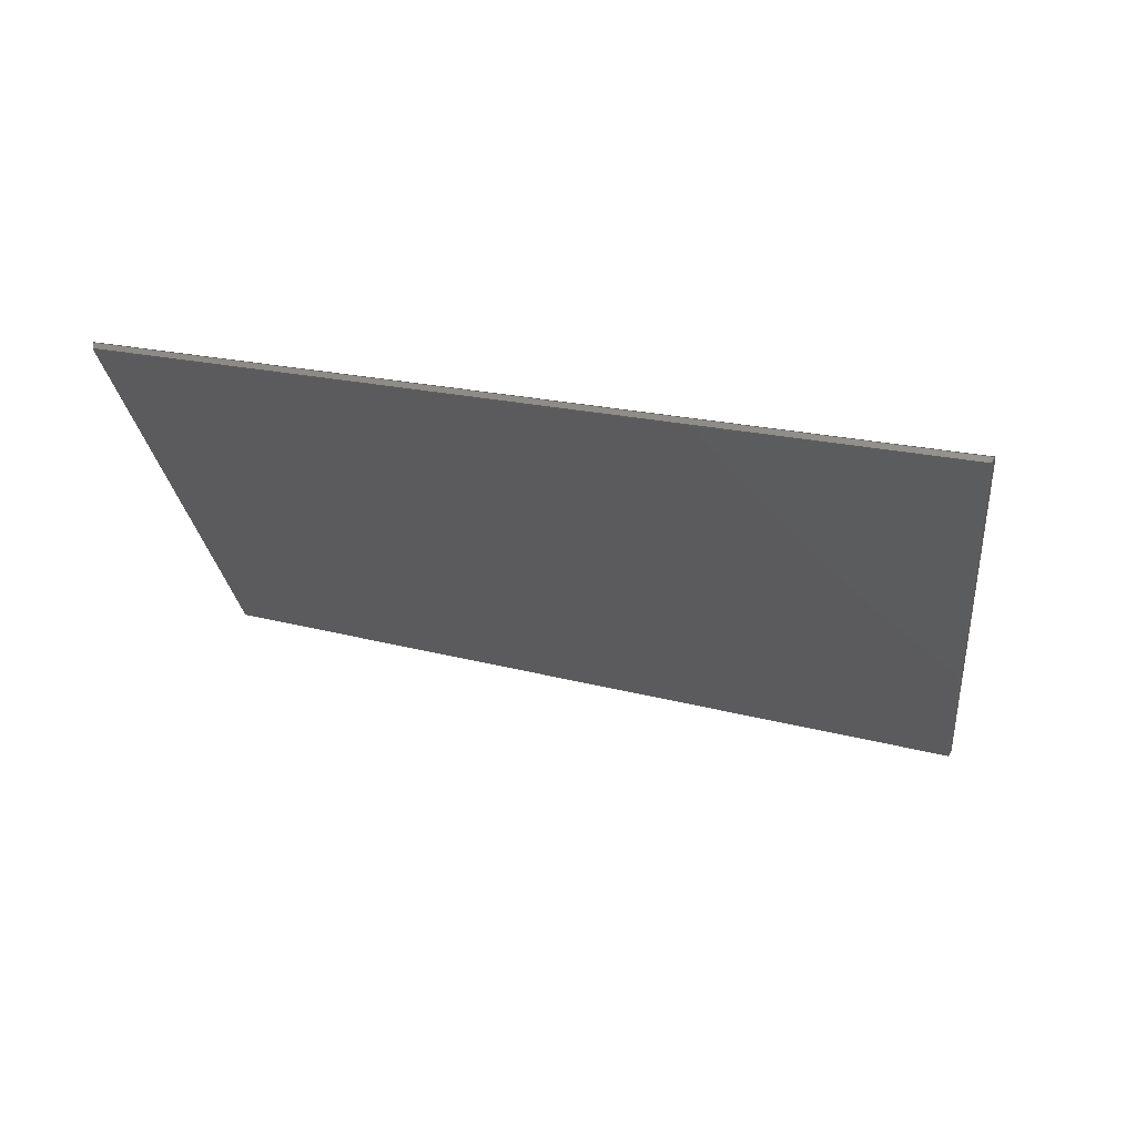
<metadata>
{"format":"step","ext":"step","renderer":"f3d","projection":"perspective","resolution":1024,"background":"white","views":[{"elev":-25.5,"azim":12.6,"up":"+Z"}]}
</metadata>
<code>
ISO-10303-21;
DATA;
#1 = APPLICATION_PROTOCOL_DEFINITION('committee draft',
  'automotive_design',1997,#2);
#2 = APPLICATION_CONTEXT(
  'core data for automotive mechanical design processes');
#3 = SHAPE_DEFINITION_REPRESENTATION(#4,#10);
#4 = PRODUCT_DEFINITION_SHAPE('','',#5);
#5 = PRODUCT_DEFINITION('design','',#6,#9);
#6 = PRODUCT_DEFINITION_FORMATION('','',#7);
#7 = PRODUCT('Open CASCADE STEP translator 7.1 7',
  'Open CASCADE STEP translator 7.1 7','',(#8));
#8 = MECHANICAL_CONTEXT('',#2,'mechanical');
#9 = PRODUCT_DEFINITION_CONTEXT('part definition',#2,'design');
#10 = ADVANCED_BREP_SHAPE_REPRESENTATION('',(#11,#15),#321);
#11 = AXIS2_PLACEMENT_3D('',#12,#13,#14);
#12 = CARTESIAN_POINT('',(0,0,0));
#13 = DIRECTION('',(0,0,1));
#14 = DIRECTION('',(1,0,-0));
#15 = MANIFOLD_SOLID_BREP('',#16);
#16 = CLOSED_SHELL('',(#17,#129,#199,#244,#289,#314));
#17 = ADVANCED_FACE('',(#18),#32,.F.);
#18 = FACE_BOUND('',#19,.F.);
#19 = EDGE_LOOP('',(#20,#53,#79,#105));
#20 = ORIENTED_EDGE('',*,*,#21,.F.);
#21 = EDGE_CURVE('',#22,#24,#26,.T.);
#22 = VERTEX_POINT('',#23);
#23 = CARTESIAN_POINT('',(8448,1452,
    5874));
#24 = VERTEX_POINT('',#25);
#25 = CARTESIAN_POINT('',(9677,1669,
    5579));
#26 = SURFACE_CURVE('',#27,(#31,#42),.PCURVE_S1);
#27 = LINE('',#28,#29);
#28 = CARTESIAN_POINT('',(-1904,-373.2,
    8359));
#29 = VECTOR('',#30,1);
#30 = DIRECTION('',(0.9584,0.169,-0.23));
#31 = PCURVE('',#32,#37);
#32 = PLANE('',#33);
#33 = AXIS2_PLACEMENT_3D('',#34,#35,#36);
#34 = CARTESIAN_POINT('',(-5619,-652.3,
    9240));
#35 = DIRECTION('',(0.2288,0.02675,0.9731));
#36 = DIRECTION('',(0.9734,5.609e-15,-0.2289));
#37 = DEFINITIONAL_REPRESENTATION('',(#38),#41);
#38 = B_SPLINE_CURVE_WITH_KNOTS('',1,(#39,#40),.UNSPECIFIED.,.F.,.F.,(2,
    2),(1.067e+04,1.222e+04),
  .PIECEWISE_BEZIER_KNOTS.);
#39 = CARTESIAN_POINT('',(1.434e+04,2083));
#40 = CARTESIAN_POINT('',(1.586e+04,2344));
#41 = ( GEOMETRIC_REPRESENTATION_CONTEXT(2) 
PARAMETRIC_REPRESENTATION_CONTEXT() REPRESENTATION_CONTEXT('2D SPACE',''
  ) );
#42 = PCURVE('',#43,#48);
#43 = PLANE('',#44);
#44 = AXIS2_PLACEMENT_3D('',#45,#46,#47);
#45 = CARTESIAN_POINT('',(6.425,-36.44,0));
#46 = DIRECTION('',(0.1736,-0.9848,0));
#47 = DIRECTION('',(0,0,-1));
#48 = DEFINITIONAL_REPRESENTATION('',(#49),#52);
#49 = B_SPLINE_CURVE_WITH_KNOTS('',1,(#50,#51),.UNSPECIFIED.,.F.,.F.,(2,
    2),(1.067e+04,1.222e+04),
  .PIECEWISE_BEZIER_KNOTS.);
#50 = CARTESIAN_POINT('',(-5904,8447));
#51 = CARTESIAN_POINT('',(-5549,9950));
#52 = ( GEOMETRIC_REPRESENTATION_CONTEXT(2) 
PARAMETRIC_REPRESENTATION_CONTEXT() REPRESENTATION_CONTEXT('2D SPACE',''
  ) );
#53 = ORIENTED_EDGE('',*,*,#54,.F.);
#54 = EDGE_CURVE('',#55,#22,#57,.T.);
#55 = VERTEX_POINT('',#56);
#56 = CARTESIAN_POINT('',(8556,526.6,
    5874));
#57 = SURFACE_CURVE('',#58,(#62,#68),.PCURVE_S1);
#58 = LINE('',#59,#60);
#59 = CARTESIAN_POINT('',(8501,998.1,
    5874));
#60 = VECTOR('',#61,1);
#61 = DIRECTION('',(-0.1161,0.9932,4.34e-08));
#62 = PCURVE('',#32,#63);
#63 = DEFINITIONAL_REPRESENTATION('',(#64),#67);
#64 = B_SPLINE_CURVE_WITH_KNOTS('',1,(#65,#66),.UNSPECIFIED.,.F.,.F.,(2,
    2),(-567.9,550.3),.PIECEWISE_BEZIER_KNOTS.);
#65 = CARTESIAN_POINT('',(1.458e+04,1087));
#66 = CARTESIAN_POINT('',(1.445e+04,2198));
#67 = ( GEOMETRIC_REPRESENTATION_CONTEXT(2) 
PARAMETRIC_REPRESENTATION_CONTEXT() REPRESENTATION_CONTEXT('2D SPACE',''
  ) );
#68 = PCURVE('',#69,#74);
#69 = PLANE('',#70);
#70 = AXIS2_PLACEMENT_3D('',#71,#72,#73);
#71 = CARTESIAN_POINT('',(8501,998.1,
    -5650));
#72 = DIRECTION('',(0.9932,0.1161,0));
#73 = DIRECTION('',(0,0,-1));
#74 = DEFINITIONAL_REPRESENTATION('',(#75),#78);
#75 = B_SPLINE_CURVE_WITH_KNOTS('',1,(#76,#77),.UNSPECIFIED.,.F.,.F.,(2,
    2),(-567.9,550.3),.PIECEWISE_BEZIER_KNOTS.);
#76 = CARTESIAN_POINT('',(-1.152e+04,-567.9));
#77 = CARTESIAN_POINT('',(-1.152e+04,550.3));
#78 = ( GEOMETRIC_REPRESENTATION_CONTEXT(2) 
PARAMETRIC_REPRESENTATION_CONTEXT() REPRESENTATION_CONTEXT('2D SPACE',''
  ) );
#79 = ORIENTED_EDGE('',*,*,#80,.T.);
#80 = EDGE_CURVE('',#55,#81,#83,.T.);
#81 = VERTEX_POINT('',#82);
#82 = CARTESIAN_POINT('',(9802,599.2,
    5579));
#83 = SURFACE_CURVE('',#84,(#88,#94),.PCURVE_S1);
#84 = LINE('',#85,#86);
#85 = CARTESIAN_POINT('',(-1938,-84.65,
    8359));
#86 = VECTOR('',#87,1);
#87 = DIRECTION('',(0.9715,0.05659,-0.23));
#88 = PCURVE('',#32,#89);
#89 = DEFINITIONAL_REPRESENTATION('',(#90),#93);
#90 = B_SPLINE_CURVE_WITH_KNOTS('',1,(#91,#92),.UNSPECIFIED.,.F.,.F.,(2,
    2),(1.067e+04,1.222e+04),
  .PIECEWISE_BEZIER_KNOTS.);
#91 = CARTESIAN_POINT('',(1.444e+04,1172));
#92 = CARTESIAN_POINT('',(1.598e+04,1259));
#93 = ( GEOMETRIC_REPRESENTATION_CONTEXT(2) 
PARAMETRIC_REPRESENTATION_CONTEXT() REPRESENTATION_CONTEXT('2D SPACE',''
  ) );
#94 = PCURVE('',#95,#100);
#95 = PLANE('',#96);
#96 = AXIS2_PLACEMENT_3D('',#97,#98,#99);
#97 = CARTESIAN_POINT('',(-1.639,28.15,0));
#98 = DIRECTION('',(0.05814,-0.9983,0));
#99 = DIRECTION('',(0,0,-1));
#100 = DEFINITIONAL_REPRESENTATION('',(#101),#104);
#101 = B_SPLINE_CURVE_WITH_KNOTS('',1,(#102,#103),.UNSPECIFIED.,.F.,.F.,
  (2,2),(1.067e+04,1.222e+04),
  .PIECEWISE_BEZIER_KNOTS.);
#102 = CARTESIAN_POINT('',(-5904,8447));
#103 = CARTESIAN_POINT('',(-5549,9950));
#104 = ( GEOMETRIC_REPRESENTATION_CONTEXT(2) 
PARAMETRIC_REPRESENTATION_CONTEXT() REPRESENTATION_CONTEXT('2D SPACE',''
  ) );
#105 = ORIENTED_EDGE('',*,*,#106,.T.);
#106 = EDGE_CURVE('',#81,#24,#107,.T.);
#107 = SURFACE_CURVE('',#108,(#112,#118),.PCURVE_S1);
#108 = LINE('',#109,#110);
#109 = CARTESIAN_POINT('',(9739,1143,
    5579));
#110 = VECTOR('',#111,1);
#111 = DIRECTION('',(-0.1161,0.9932,4.007e-08));
#112 = PCURVE('',#32,#113);
#113 = DEFINITIONAL_REPRESENTATION('',(#114),#117);
#114 = B_SPLINE_CURVE_WITH_KNOTS('',1,(#115,#116),.UNSPECIFIED.,.F.,.F.,
  (2,2),(-671.3,639.7),.PIECEWISE_BEZIER_KNOTS.);
#115 = CARTESIAN_POINT('',(1.586e+04,1129));
#116 = CARTESIAN_POINT('',(1.572e+04,2431));
#117 = ( GEOMETRIC_REPRESENTATION_CONTEXT(2) 
PARAMETRIC_REPRESENTATION_CONTEXT() REPRESENTATION_CONTEXT('2D SPACE',''
  ) );
#118 = PCURVE('',#119,#124);
#119 = PLANE('',#120);
#120 = AXIS2_PLACEMENT_3D('',#121,#122,#123);
#121 = CARTESIAN_POINT('',(1480,177.4,
    -1.1e+04));
#122 = DIRECTION('',(0.8878,0.1038,-0.4484));
#123 = DIRECTION('',(-0.4508,-6.779e-14,-0.8926
    ));
#124 = DEFINITIONAL_REPRESENTATION('',(#125),#128);
#125 = B_SPLINE_CURVE_WITH_KNOTS('',1,(#126,#127),.UNSPECIFIED.,.F.,.F.,
  (2,2),(-671.3,639.7),.PIECEWISE_BEZIER_KNOTS.);
#126 = CARTESIAN_POINT('',(-1.855e+04,300.3));
#127 = CARTESIAN_POINT('',(-1.849e+04,1609));
#128 = ( GEOMETRIC_REPRESENTATION_CONTEXT(2) 
PARAMETRIC_REPRESENTATION_CONTEXT() REPRESENTATION_CONTEXT('2D SPACE',''
  ) );
#129 = ADVANCED_FACE('',(#130),#43,.F.);
#130 = FACE_BOUND('',#131,.F.);
#131 = EDGE_LOOP('',(#132,#153,#179,#198));
#132 = ORIENTED_EDGE('',*,*,#133,.F.);
#133 = EDGE_CURVE('',#134,#24,#136,.T.);
#134 = VERTEX_POINT('',#135);
#135 = CARTESIAN_POINT('',(9682,1670,
    5589));
#136 = SURFACE_CURVE('',#137,(#141,#147),.PCURVE_S1);
#137 = LINE('',#138,#139);
#138 = CARTESIAN_POINT('',(3498,579.3,
    -6906));
#139 = VECTOR('',#140,1);
#140 = DIRECTION('',(-0.4422,-0.07797,-0.8935
    ));
#141 = PCURVE('',#43,#142);
#142 = DEFINITIONAL_REPRESENTATION('',(#143),#146);
#143 = B_SPLINE_CURVE_WITH_KNOTS('',1,(#144,#145),.UNSPECIFIED.,.F.,.F.,
  (2,2),(-1.448e+04,-1.33e+04),
  .PIECEWISE_BEZIER_KNOTS.);
#144 = CARTESIAN_POINT('',(-6034,1.005e+04));
#145 = CARTESIAN_POINT('',(-4977,9517));
#146 = ( GEOMETRIC_REPRESENTATION_CONTEXT(2) 
PARAMETRIC_REPRESENTATION_CONTEXT() REPRESENTATION_CONTEXT('2D SPACE',''
  ) );
#147 = PCURVE('',#119,#148);
#148 = DEFINITIONAL_REPRESENTATION('',(#149),#152);
#149 = B_SPLINE_CURVE_WITH_KNOTS('',1,(#150,#151),.UNSPECIFIED.,.F.,.F.,
  (2,2),(-1.448e+04,-1.33e+04),
  .PIECEWISE_BEZIER_KNOTS.);
#150 = CARTESIAN_POINT('',(-1.9e+04,1539));
#151 = CARTESIAN_POINT('',(-1.782e+04,1447));
#152 = ( GEOMETRIC_REPRESENTATION_CONTEXT(2) 
PARAMETRIC_REPRESENTATION_CONTEXT() REPRESENTATION_CONTEXT('2D SPACE',''
  ) );
#153 = ORIENTED_EDGE('',*,*,#154,.T.);
#154 = EDGE_CURVE('',#134,#155,#157,.T.);
#155 = VERTEX_POINT('',#156);
#156 = CARTESIAN_POINT('',(8448,1452,
    5885));
#157 = SURFACE_CURVE('',#158,(#162,#168),.PCURVE_S1);
#158 = LINE('',#159,#160);
#159 = CARTESIAN_POINT('',(-1901,-372.8,
    8369));
#160 = VECTOR('',#161,1);
#161 = DIRECTION('',(-0.9584,-0.169,0.23));
#162 = PCURVE('',#43,#163);
#163 = DEFINITIONAL_REPRESENTATION('',(#164),#167);
#164 = B_SPLINE_CURVE_WITH_KNOTS('',1,(#165,#166),.UNSPECIFIED.,.F.,.F.,
  (2,2),(-1.223e+04,-1.067e+04),
  .PIECEWISE_BEZIER_KNOTS.);
#165 = CARTESIAN_POINT('',(-5556,9963));
#166 = CARTESIAN_POINT('',(-5915,8446));
#167 = ( GEOMETRIC_REPRESENTATION_CONTEXT(2) 
PARAMETRIC_REPRESENTATION_CONTEXT() REPRESENTATION_CONTEXT('2D SPACE',''
  ) );
#168 = PCURVE('',#169,#174);
#169 = PLANE('',#170);
#170 = AXIS2_PLACEMENT_3D('',#171,#172,#173);
#171 = CARTESIAN_POINT('',(-5616,-652,
    9250));
#172 = DIRECTION('',(0.2288,0.02675,0.9731));
#173 = DIRECTION('',(0.9734,5.609e-15,-0.2289)
  );
#174 = DEFINITIONAL_REPRESENTATION('',(#175),#178);
#175 = B_SPLINE_CURVE_WITH_KNOTS('',1,(#176,#177),.UNSPECIFIED.,.F.,.F.,
  (2,2),(-1.223e+04,-1.067e+04),
  .PIECEWISE_BEZIER_KNOTS.);
#176 = CARTESIAN_POINT('',(1.587e+04,2346));
#177 = CARTESIAN_POINT('',(1.433e+04,2083));
#178 = ( GEOMETRIC_REPRESENTATION_CONTEXT(2) 
PARAMETRIC_REPRESENTATION_CONTEXT() REPRESENTATION_CONTEXT('2D SPACE',''
  ) );
#179 = ORIENTED_EDGE('',*,*,#180,.T.);
#180 = EDGE_CURVE('',#155,#22,#181,.T.);
#181 = SURFACE_CURVE('',#182,(#186,#192),.PCURVE_S1);
#182 = LINE('',#183,#184);
#183 = CARTESIAN_POINT('',(8448,1452,
    -2825));
#184 = VECTOR('',#185,1);
#185 = DIRECTION('',(0,0,-1));
#186 = PCURVE('',#43,#187);
#187 = DEFINITIONAL_REPRESENTATION('',(#188),#191);
#188 = B_SPLINE_CURVE_WITH_KNOTS('',1,(#189,#190),.UNSPECIFIED.,.F.,.F.,
  (2,2),(-8950,-7802),
  .PIECEWISE_BEZIER_KNOTS.);
#189 = CARTESIAN_POINT('',(-6125,8572));
#190 = CARTESIAN_POINT('',(-4977,8572));
#191 = ( GEOMETRIC_REPRESENTATION_CONTEXT(2) 
PARAMETRIC_REPRESENTATION_CONTEXT() REPRESENTATION_CONTEXT('2D SPACE',''
  ) );
#192 = PCURVE('',#69,#193);
#193 = DEFINITIONAL_REPRESENTATION('',(#194),#197);
#194 = B_SPLINE_CURVE_WITH_KNOTS('',1,(#195,#196),.UNSPECIFIED.,.F.,.F.,
  (2,2),(-8950,-7802),
  .PIECEWISE_BEZIER_KNOTS.);
#195 = CARTESIAN_POINT('',(-1.177e+04,457.1));
#196 = CARTESIAN_POINT('',(-1.063e+04,457.1));
#197 = ( GEOMETRIC_REPRESENTATION_CONTEXT(2) 
PARAMETRIC_REPRESENTATION_CONTEXT() REPRESENTATION_CONTEXT('2D SPACE',''
  ) );
#198 = ORIENTED_EDGE('',*,*,#21,.T.);
#199 = ADVANCED_FACE('',(#200),#119,.T.);
#200 = FACE_BOUND('',#201,.T.);
#201 = EDGE_LOOP('',(#202,#203,#224,#243));
#202 = ORIENTED_EDGE('',*,*,#133,.F.);
#203 = ORIENTED_EDGE('',*,*,#204,.T.);
#204 = EDGE_CURVE('',#134,#205,#207,.T.);
#205 = VERTEX_POINT('',#206);
#206 = CARTESIAN_POINT('',(9807,599.4,
    5589));
#207 = SURFACE_CURVE('',#208,(#212,#218),.PCURVE_S1);
#208 = LINE('',#209,#210);
#209 = CARTESIAN_POINT('',(9743,1143,
    5589));
#210 = VECTOR('',#211,1);
#211 = DIRECTION('',(0.1161,-0.9932,-4.007e-08)
  );
#212 = PCURVE('',#119,#213);
#213 = DEFINITIONAL_REPRESENTATION('',(#214),#217);
#214 = B_SPLINE_CURVE_WITH_KNOTS('',1,(#215,#216),.UNSPECIFIED.,.F.,.F.,
  (2,2),(-641.4,672),.PIECEWISE_BEZIER_KNOTS.);
#215 = CARTESIAN_POINT('',(-1.85e+04,1612));
#216 = CARTESIAN_POINT('',(-1.857e+04,300.1));
#217 = ( GEOMETRIC_REPRESENTATION_CONTEXT(2) 
PARAMETRIC_REPRESENTATION_CONTEXT() REPRESENTATION_CONTEXT('2D SPACE',''
  ) );
#218 = PCURVE('',#169,#219);
#219 = DEFINITIONAL_REPRESENTATION('',(#220),#223);
#220 = B_SPLINE_CURVE_WITH_KNOTS('',1,(#221,#222),.UNSPECIFIED.,.F.,.F.,
  (2,2),(-641.4,672),.PIECEWISE_BEZIER_KNOTS.);
#221 = CARTESIAN_POINT('',(1.572e+04,2433));
#222 = CARTESIAN_POINT('',(1.587e+04,1128));
#223 = ( GEOMETRIC_REPRESENTATION_CONTEXT(2) 
PARAMETRIC_REPRESENTATION_CONTEXT() REPRESENTATION_CONTEXT('2D SPACE',''
  ) );
#224 = ORIENTED_EDGE('',*,*,#225,.T.);
#225 = EDGE_CURVE('',#205,#81,#226,.T.);
#226 = SURFACE_CURVE('',#227,(#231,#237),.PCURVE_S1);
#227 = LINE('',#228,#229);
#228 = CARTESIAN_POINT('',(3539,234.3,
    -6907));
#229 = VECTOR('',#230,1);
#230 = DIRECTION('',(-0.4482,-0.02611,-0.8935)
  );
#231 = PCURVE('',#119,#232);
#232 = DEFINITIONAL_REPRESENTATION('',(#233),#236);
#233 = B_SPLINE_CURVE_WITH_KNOTS('',1,(#234,#235),.UNSPECIFIED.,.F.,.F.,
  (2,2),(-1.448e+04,-1.33e+04),
  .PIECEWISE_BEZIER_KNOTS.);
#234 = CARTESIAN_POINT('',(-1.906e+04,437.4));
#235 = CARTESIAN_POINT('',(-1.787e+04,406.4));
#236 = ( GEOMETRIC_REPRESENTATION_CONTEXT(2) 
PARAMETRIC_REPRESENTATION_CONTEXT() REPRESENTATION_CONTEXT('2D SPACE',''
  ) );
#237 = PCURVE('',#95,#238);
#238 = DEFINITIONAL_REPRESENTATION('',(#239),#242);
#239 = B_SPLINE_CURVE_WITH_KNOTS('',1,(#240,#241),.UNSPECIFIED.,.F.,.F.,
  (2,2),(-1.448e+04,-1.33e+04),
  .PIECEWISE_BEZIER_KNOTS.);
#240 = CARTESIAN_POINT('',(-6034,1.005e+04));
#241 = CARTESIAN_POINT('',(-4977,9518));
#242 = ( GEOMETRIC_REPRESENTATION_CONTEXT(2) 
PARAMETRIC_REPRESENTATION_CONTEXT() REPRESENTATION_CONTEXT('2D SPACE',''
  ) );
#243 = ORIENTED_EDGE('',*,*,#106,.T.);
#244 = ADVANCED_FACE('',(#245),#95,.T.);
#245 = FACE_BOUND('',#246,.T.);
#246 = EDGE_LOOP('',(#247,#248,#249,#270));
#247 = ORIENTED_EDGE('',*,*,#80,.T.);
#248 = ORIENTED_EDGE('',*,*,#225,.F.);
#249 = ORIENTED_EDGE('',*,*,#250,.T.);
#250 = EDGE_CURVE('',#205,#251,#253,.T.);
#251 = VERTEX_POINT('',#252);
#252 = CARTESIAN_POINT('',(8556,526.6,
    5885));
#253 = SURFACE_CURVE('',#254,(#258,#264),.PCURVE_S1);
#254 = LINE('',#255,#256);
#255 = CARTESIAN_POINT('',(-1936,-84.51,
    8369));
#256 = VECTOR('',#257,1);
#257 = DIRECTION('',(-0.9715,-0.05659,0.23)
  );
#258 = PCURVE('',#95,#259);
#259 = DEFINITIONAL_REPRESENTATION('',(#260),#263);
#260 = B_SPLINE_CURVE_WITH_KNOTS('',1,(#261,#262),.UNSPECIFIED.,.F.,.F.,
  (2,2),(-1.223e+04,-1.067e+04),
  .PIECEWISE_BEZIER_KNOTS.);
#261 = CARTESIAN_POINT('',(-5556,9963));
#262 = CARTESIAN_POINT('',(-5915,8446));
#263 = ( GEOMETRIC_REPRESENTATION_CONTEXT(2) 
PARAMETRIC_REPRESENTATION_CONTEXT() REPRESENTATION_CONTEXT('2D SPACE',''
  ) );
#264 = PCURVE('',#169,#265);
#265 = DEFINITIONAL_REPRESENTATION('',(#266),#269);
#266 = B_SPLINE_CURVE_WITH_KNOTS('',1,(#267,#268),.UNSPECIFIED.,.F.,.F.,
  (2,2),(-1.223e+04,-1.067e+04),
  .PIECEWISE_BEZIER_KNOTS.);
#267 = CARTESIAN_POINT('',(1.599e+04,1260));
#268 = CARTESIAN_POINT('',(1.444e+04,1172));
#269 = ( GEOMETRIC_REPRESENTATION_CONTEXT(2) 
PARAMETRIC_REPRESENTATION_CONTEXT() REPRESENTATION_CONTEXT('2D SPACE',''
  ) );
#270 = ORIENTED_EDGE('',*,*,#271,.T.);
#271 = EDGE_CURVE('',#251,#55,#272,.T.);
#272 = SURFACE_CURVE('',#273,(#277,#283),.PCURVE_S1);
#273 = LINE('',#274,#275);
#274 = CARTESIAN_POINT('',(8556,526.6,
    -2825));
#275 = VECTOR('',#276,1);
#276 = DIRECTION('',(0,0,-1));
#277 = PCURVE('',#95,#278);
#278 = DEFINITIONAL_REPRESENTATION('',(#279),#282);
#279 = B_SPLINE_CURVE_WITH_KNOTS('',1,(#280,#281),.UNSPECIFIED.,.F.,.F.,
  (2,2),(-8950,-7802),
  .PIECEWISE_BEZIER_KNOTS.);
#280 = CARTESIAN_POINT('',(-6125,8573));
#281 = CARTESIAN_POINT('',(-4977,8573));
#282 = ( GEOMETRIC_REPRESENTATION_CONTEXT(2) 
PARAMETRIC_REPRESENTATION_CONTEXT() REPRESENTATION_CONTEXT('2D SPACE',''
  ) );
#283 = PCURVE('',#69,#284);
#284 = DEFINITIONAL_REPRESENTATION('',(#285),#288);
#285 = B_SPLINE_CURVE_WITH_KNOTS('',1,(#286,#287),.UNSPECIFIED.,.F.,.F.,
  (2,2),(-8950,-7802),
  .PIECEWISE_BEZIER_KNOTS.);
#286 = CARTESIAN_POINT('',(-1.177e+04,-474.7));
#287 = CARTESIAN_POINT('',(-1.063e+04,-474.7));
#288 = ( GEOMETRIC_REPRESENTATION_CONTEXT(2) 
PARAMETRIC_REPRESENTATION_CONTEXT() REPRESENTATION_CONTEXT('2D SPACE',''
  ) );
#289 = ADVANCED_FACE('',(#290),#69,.F.);
#290 = FACE_BOUND('',#291,.F.);
#291 = EDGE_LOOP('',(#292,#293,#312,#313));
#292 = ORIENTED_EDGE('',*,*,#180,.F.);
#293 = ORIENTED_EDGE('',*,*,#294,.T.);
#294 = EDGE_CURVE('',#155,#251,#295,.T.);
#295 = SURFACE_CURVE('',#296,(#300,#306),.PCURVE_S1);
#296 = LINE('',#297,#298);
#297 = CARTESIAN_POINT('',(8501,998.1,
    5885));
#298 = VECTOR('',#299,1);
#299 = DIRECTION('',(0.1161,-0.9932,-4.34e-08)
  );
#300 = PCURVE('',#69,#301);
#301 = DEFINITIONAL_REPRESENTATION('',(#302),#305);
#302 = B_SPLINE_CURVE_WITH_KNOTS('',1,(#303,#304),.UNSPECIFIED.,.F.,.F.,
  (2,2),(-550.3,567.9),.PIECEWISE_BEZIER_KNOTS.);
#303 = CARTESIAN_POINT('',(-1.153e+04,550.3));
#304 = CARTESIAN_POINT('',(-1.153e+04,-567.9));
#305 = ( GEOMETRIC_REPRESENTATION_CONTEXT(2) 
PARAMETRIC_REPRESENTATION_CONTEXT() REPRESENTATION_CONTEXT('2D SPACE',''
  ) );
#306 = PCURVE('',#169,#307);
#307 = DEFINITIONAL_REPRESENTATION('',(#308),#311);
#308 = B_SPLINE_CURVE_WITH_KNOTS('',1,(#309,#310),.UNSPECIFIED.,.F.,.F.,
  (2,2),(-550.3,567.9),.PIECEWISE_BEZIER_KNOTS.);
#309 = CARTESIAN_POINT('',(1.445e+04,2197));
#310 = CARTESIAN_POINT('',(1.458e+04,1086));
#311 = ( GEOMETRIC_REPRESENTATION_CONTEXT(2) 
PARAMETRIC_REPRESENTATION_CONTEXT() REPRESENTATION_CONTEXT('2D SPACE',''
  ) );
#312 = ORIENTED_EDGE('',*,*,#271,.T.);
#313 = ORIENTED_EDGE('',*,*,#54,.T.);
#314 = ADVANCED_FACE('',(#315),#169,.T.);
#315 = FACE_BOUND('',#316,.T.);
#316 = EDGE_LOOP('',(#317,#318,#319,#320));
#317 = ORIENTED_EDGE('',*,*,#204,.F.);
#318 = ORIENTED_EDGE('',*,*,#154,.T.);
#319 = ORIENTED_EDGE('',*,*,#294,.T.);
#320 = ORIENTED_EDGE('',*,*,#250,.F.);
#321 = ( GEOMETRIC_REPRESENTATION_CONTEXT(3) 
GLOBAL_UNCERTAINTY_ASSIGNED_CONTEXT((#325)) GLOBAL_UNIT_ASSIGNED_CONTEXT
((#322,#323,#324)) REPRESENTATION_CONTEXT('Context #1',
  '3D Context with UNIT and UNCERTAINTY') );
#322 = ( LENGTH_UNIT() NAMED_UNIT(*) SI_UNIT(.MILLI.,.METRE.) );
#323 = ( NAMED_UNIT(*) PLANE_ANGLE_UNIT() SI_UNIT($,.RADIAN.) );
#324 = ( NAMED_UNIT(*) SI_UNIT($,.STERADIAN.) SOLID_ANGLE_UNIT() );
#325 = UNCERTAINTY_MEASURE_WITH_UNIT(LENGTH_MEASURE(2e-07),#322,
  'distance_accuracy_value','confusion accuracy');
#326 = PRODUCT_TYPE('part',$,(#7));
ENDSEC;
END-ISO-10303-21;

</code>
